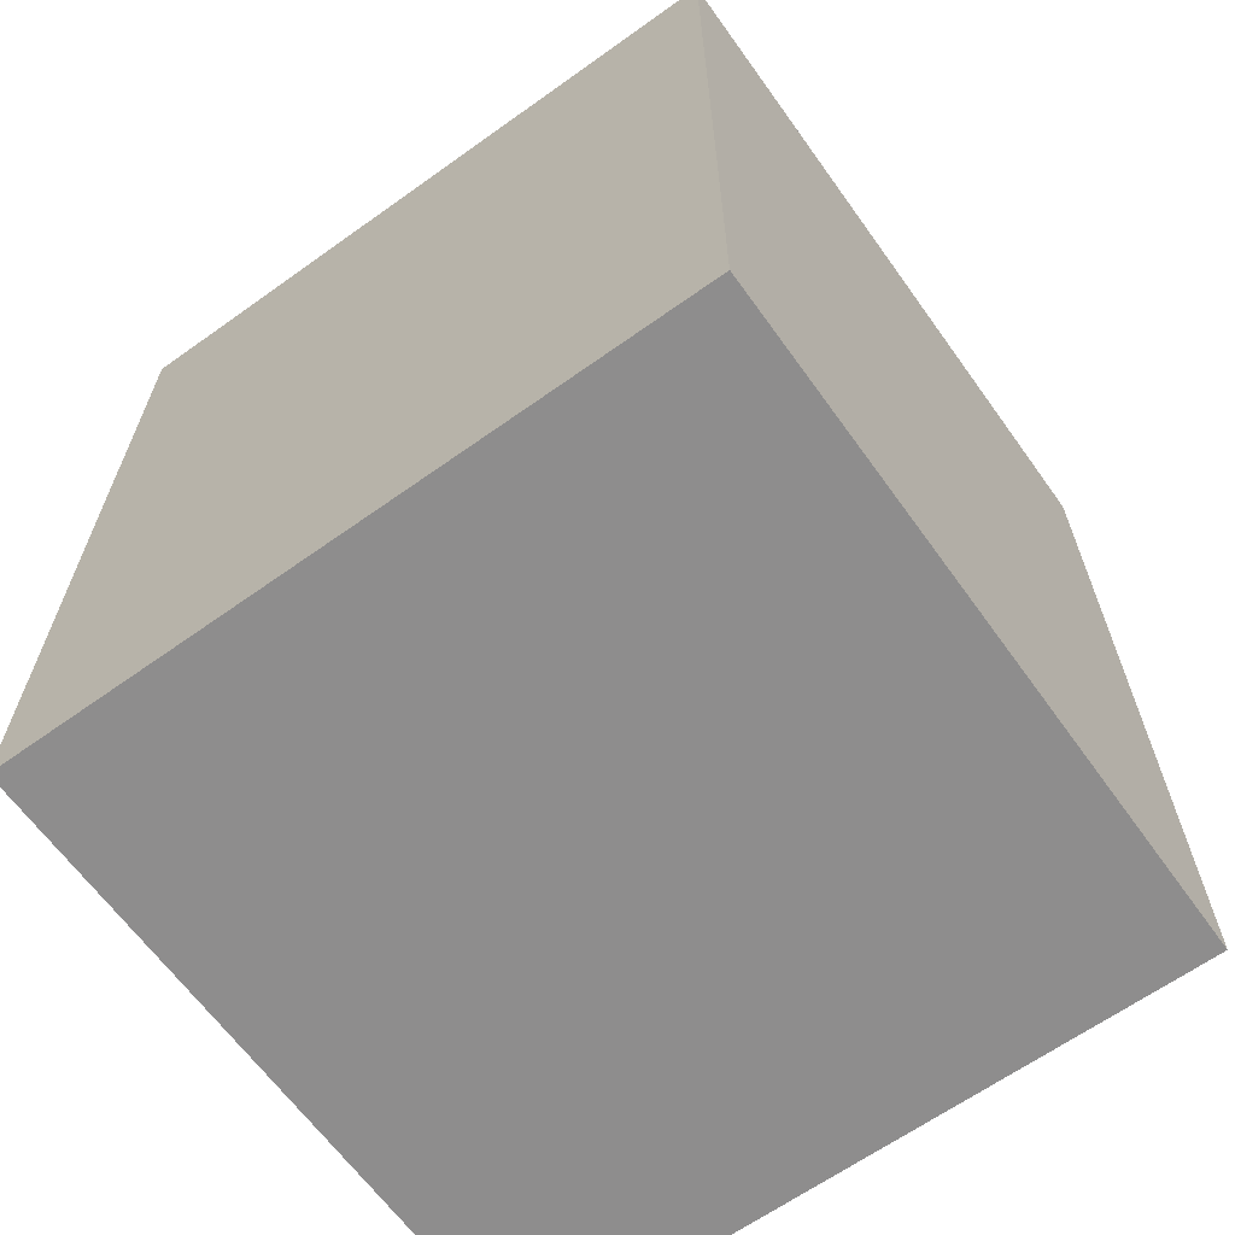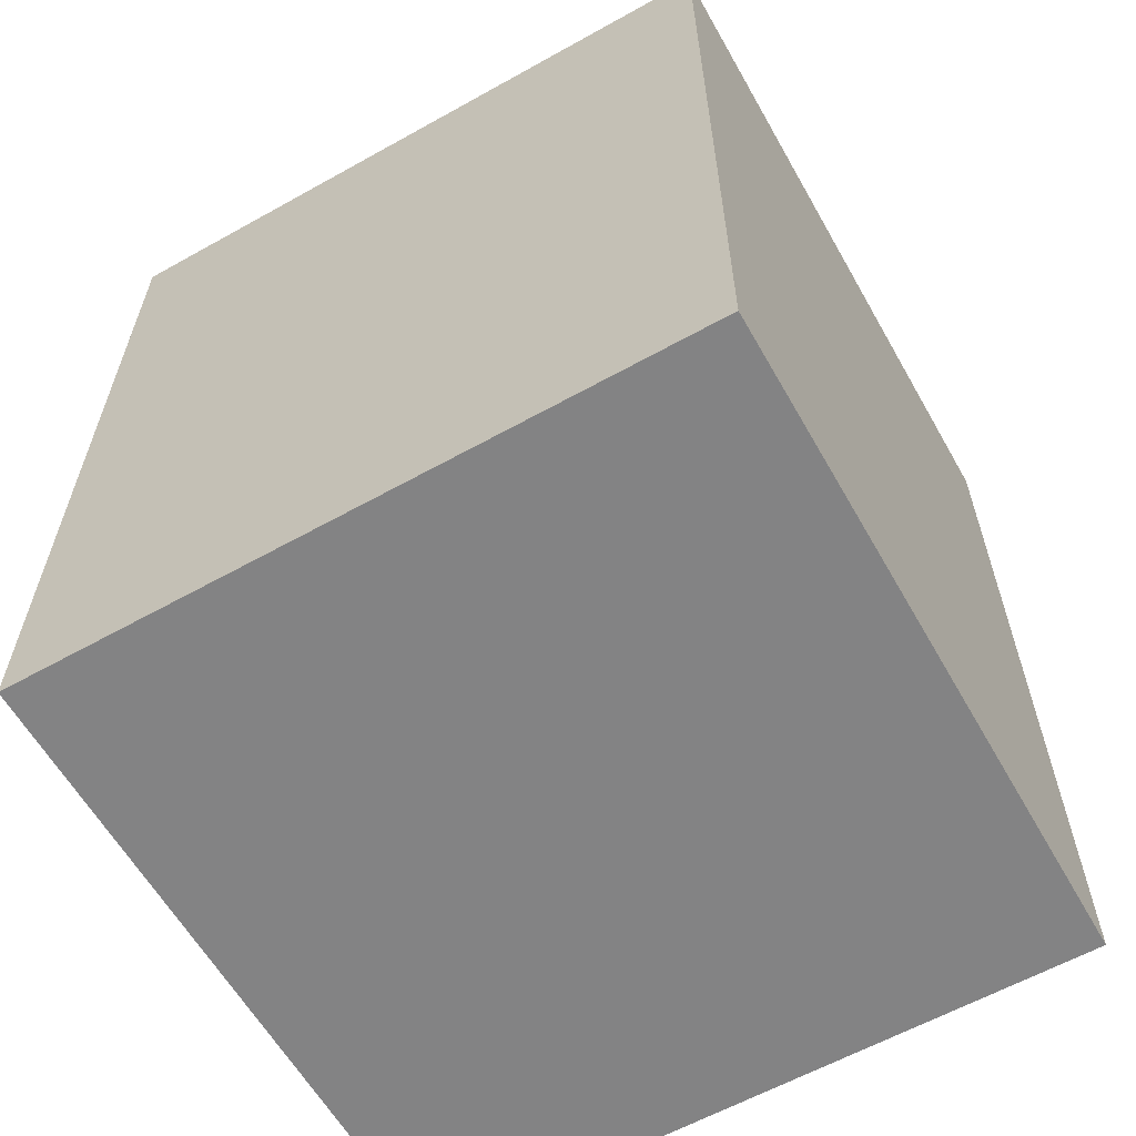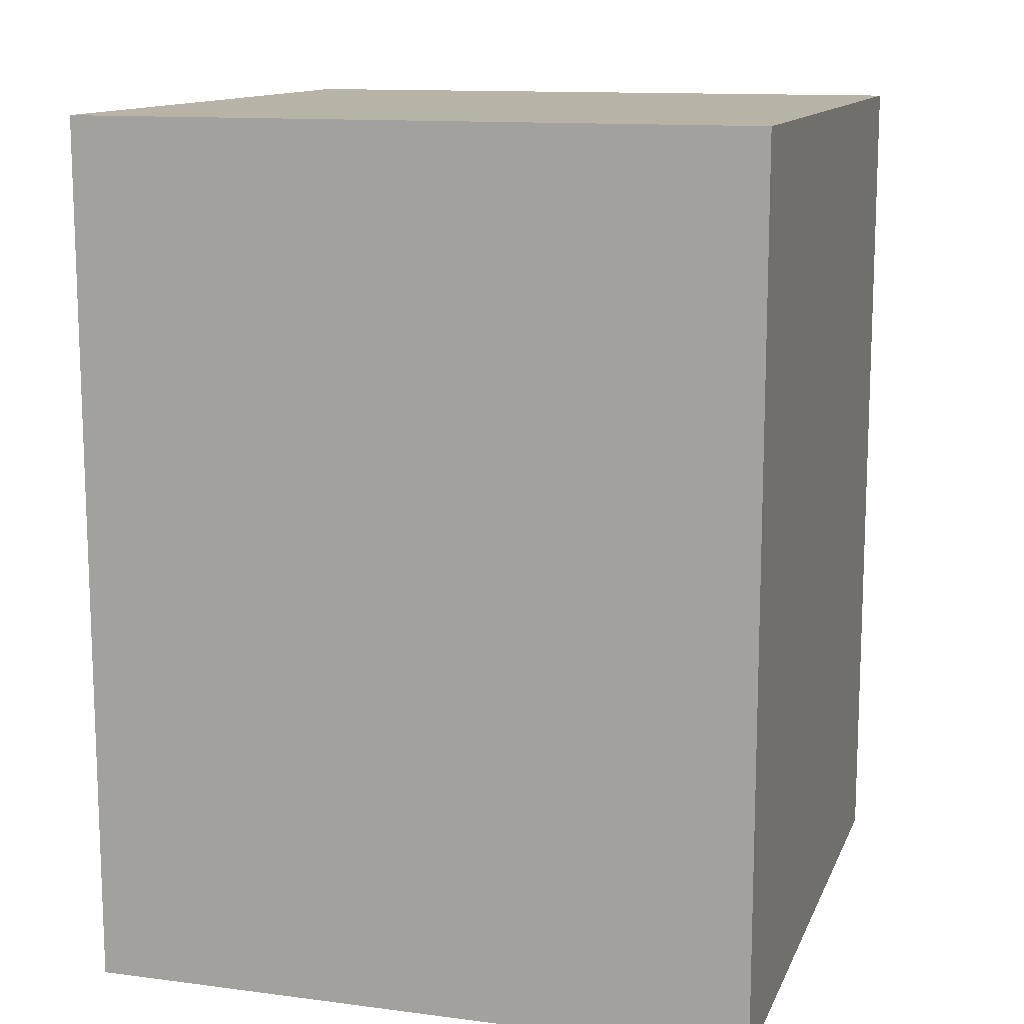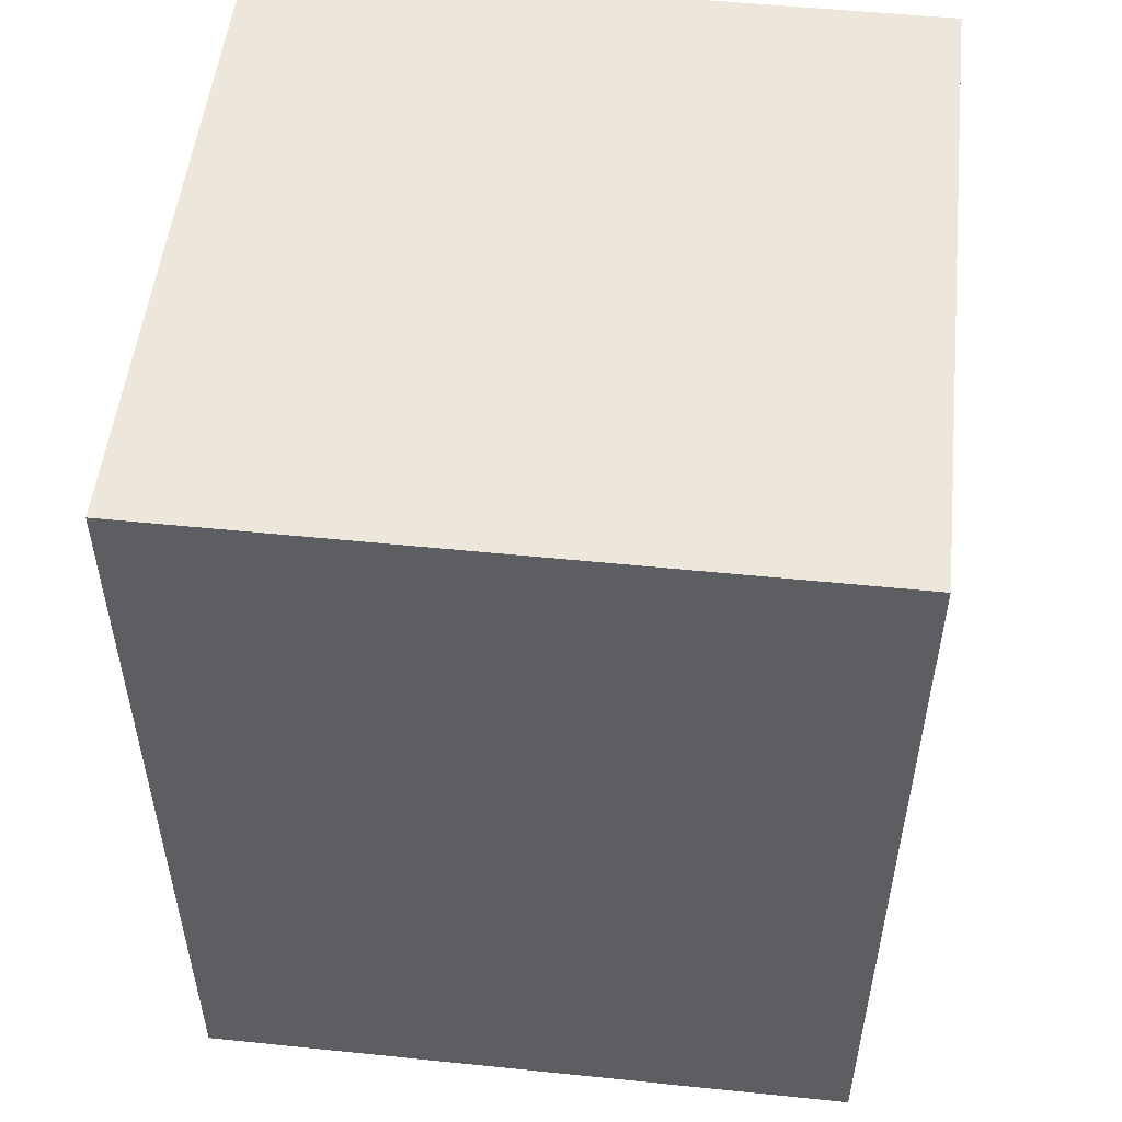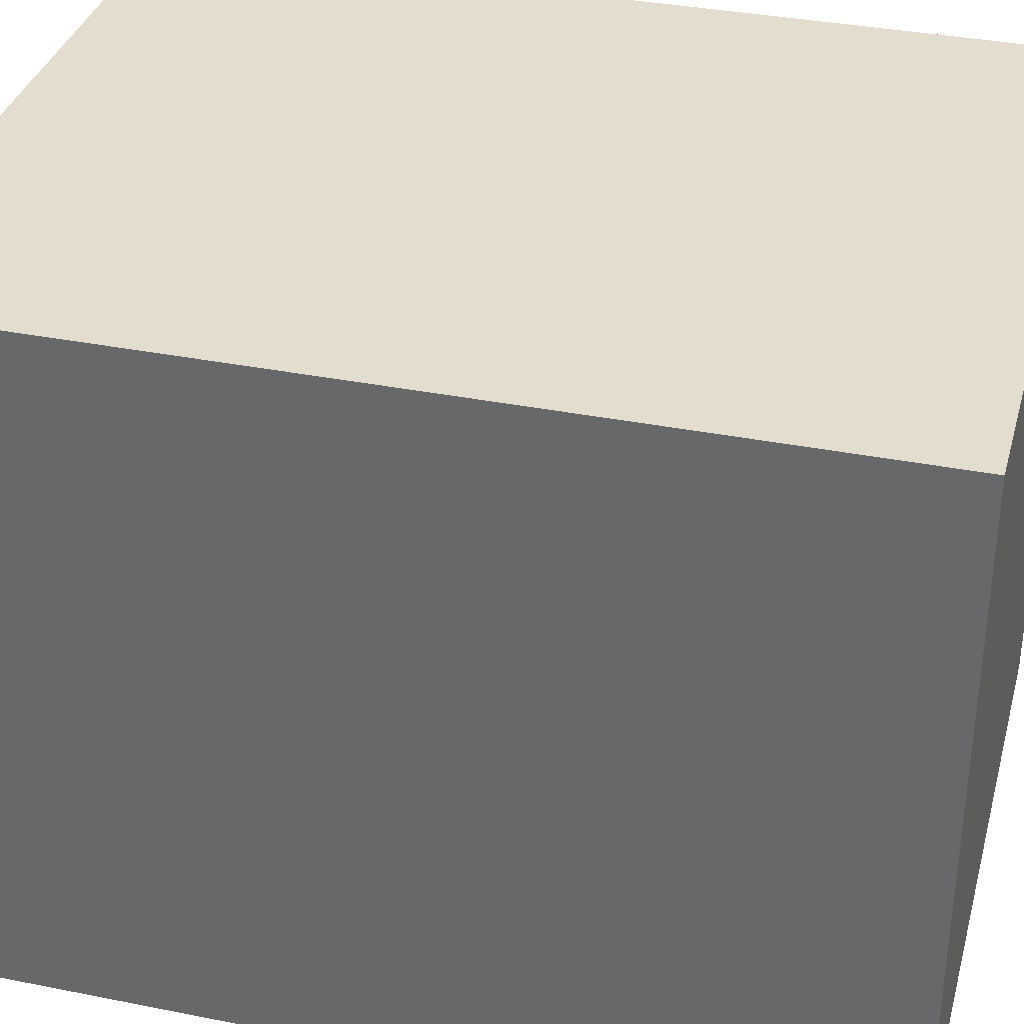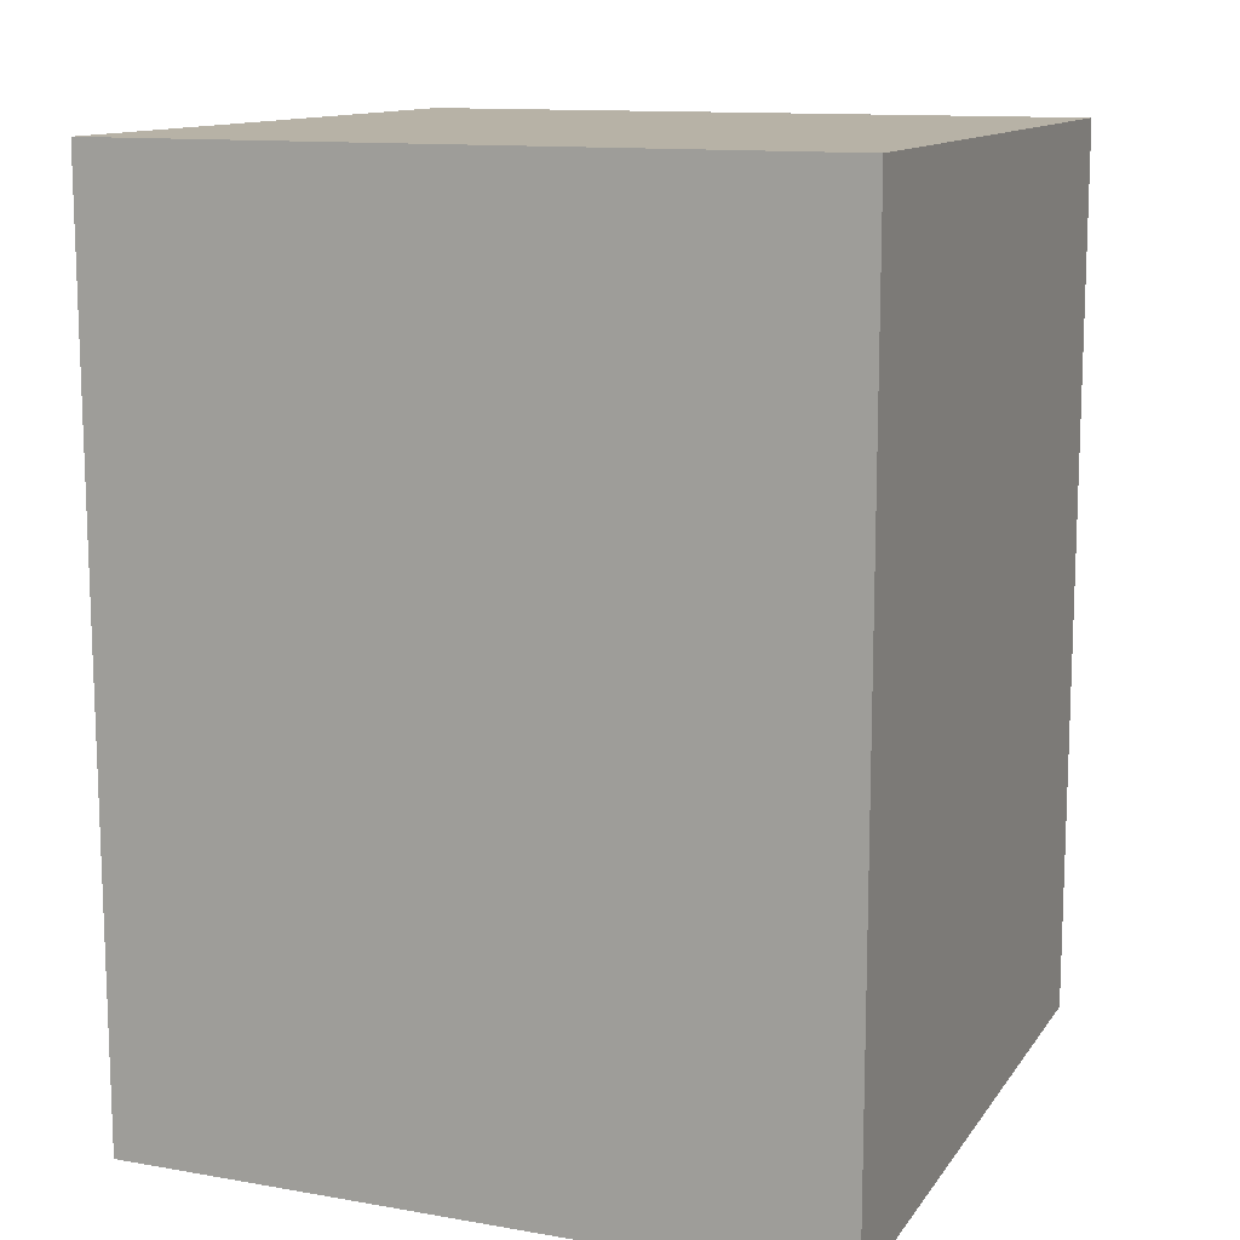
<metadata>
{"format":"obj","ext":"obj","renderer":"f3d","projection":"perspective","resolution":1024,"background":"white","views":[{"elev":-64.7,"azim":125.7,"up":"+Y"},{"elev":-61.1,"azim":119.6,"up":"+Y"},{"elev":12.6,"azim":16.8,"up":"+Y"},{"elev":52.0,"azim":-173.7,"up":"+Y"},{"elev":35.0,"azim":-75.1,"up":"+Z"},{"elev":12.5,"azim":111.9,"up":"+Y"}]}
</metadata>
<code>
o Cube
v 2.045 2.553 -2.064
v 2.045 -0.03831 -2.064
v 2.045 2.553 -0.06444
v 2.045 -0.03831 -0.06444
v 0.04516 2.553 -2.064
v 0.04516 -0.03831 -2.064
v 0.04516 2.553 -0.06444
v 0.04516 -0.03831 -0.06444
f 1 5 7 3
f 4 3 7 8
f 8 7 5 6
f 6 2 4 8
f 2 1 3 4
f 6 5 1 2

</code>
